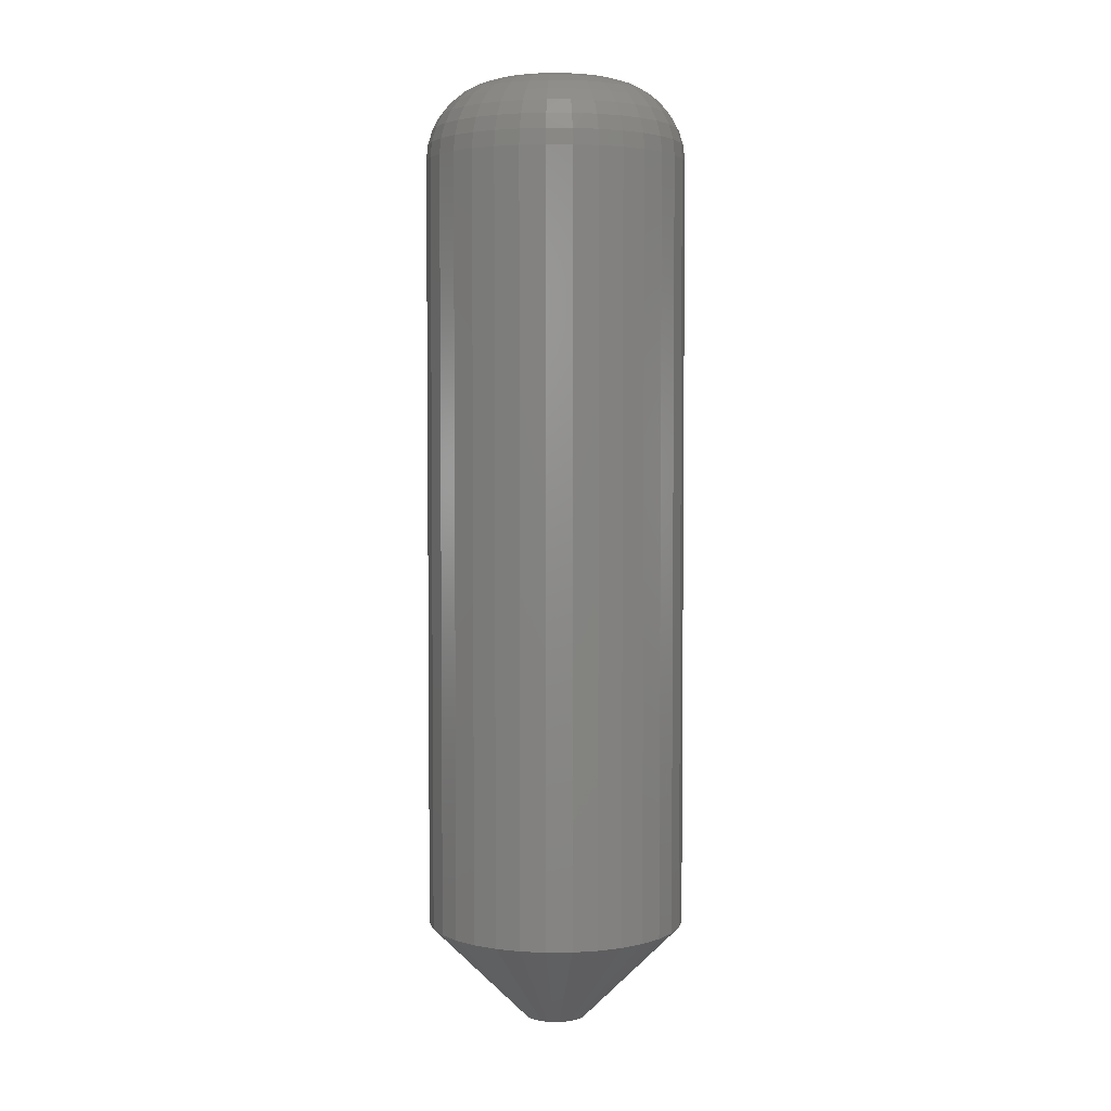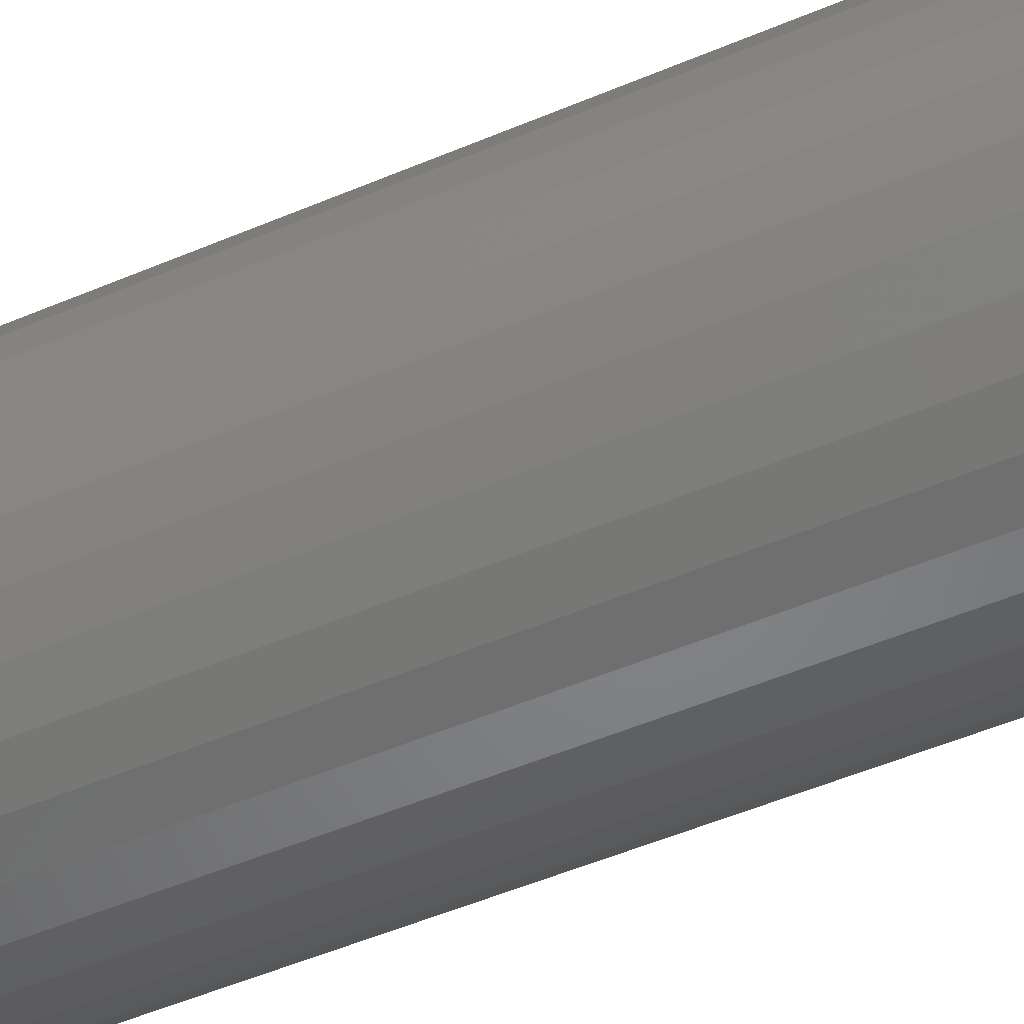
<metadata>
{"format":"stl","ext":"stl","renderer":"f3d","projection":"perspective","resolution":1024,"background":"white","views":[{"elev":3.7,"azim":172.8,"up":"+Z"},{"elev":-46.8,"azim":-63.6,"up":"+Y"}]}
</metadata>
<code>
# stl→obj: 352 verts, 700 faces
v 0.1037 -2.514e-17 0.07812
v 0.1037 -2.514e-17 0.6875
v 0.1017 -0.02002 0.07812
v 0.1017 -0.02002 0.6875
v 0.09589 -0.03928 0.07812
v 0.09589 -0.03928 0.6875
v 0.0864 -0.05702 0.07812
v 0.0864 -0.05702 0.6875
v 0.07364 -0.07257 0.07812
v 0.07364 -0.07257 0.6875
v 0.05809 -0.08534 0.07812
v 0.05809 -0.08534 0.6875
v 0.04034 -0.09482 0.07812
v 0.04034 -0.09482 0.6875
v 0.02109 -0.1007 0.07812
v 0.02109 -0.1007 0.6875
v 0.001069 -0.1026 0.07812
v 0.001069 -0.1026 0.6875
v -0.01895 -0.1007 0.07812
v -0.01895 -0.1007 0.6875
v -0.03821 -0.09482 0.07812
v -0.03821 -0.09482 0.6875
v -0.05595 -0.08534 0.07812
v -0.05595 -0.08534 0.6875
v -0.0715 -0.07257 0.07812
v -0.0715 -0.07257 0.6875
v -0.08427 -0.05702 0.07812
v -0.08427 -0.05702 0.6875
v -0.09375 -0.03928 0.07812
v -0.09375 -0.03928 0.6875
v -0.09959 -0.02002 0.07812
v -0.09959 -0.02002 0.6875
v -0.1016 1.257e-17 0.07812
v -0.1016 1.257e-17 0.6875
v -0.09959 0.02002 0.07812
v -0.09959 0.02002 0.6875
v -0.09375 0.03928 0.07812
v -0.09375 0.03928 0.6875
v -0.08427 0.05702 0.07812
v -0.08427 0.05702 0.6875
v -0.0715 0.07257 0.07812
v -0.0715 0.07257 0.6875
v -0.05595 0.08534 0.07812
v -0.05595 0.08534 0.6875
v -0.03821 0.09482 0.07812
v -0.03821 0.09482 0.6875
v -0.01895 0.1007 0.07812
v -0.01895 0.1007 0.6875
v 0.001069 0.1026 0.07812
v 0.001069 0.1026 0.6875
v 0.02109 0.1007 0.07812
v 0.02109 0.1007 0.6875
v 0.04034 0.09482 0.07812
v 0.04034 0.09482 0.6875
v 0.05809 0.08534 0.07812
v 0.05809 0.08534 0.6875
v 0.07364 0.07257 0.07812
v 0.07364 0.07257 0.6875
v 0.0864 0.05702 0.07812
v 0.0864 0.05702 0.6875
v 0.09589 0.03928 0.07812
v 0.09589 0.03928 0.6875
v 0.1017 0.02002 0.07812
v 0.1017 0.02002 0.6875
v -0.008309 0.02264 0
v -0.003712 0.02404 0
v 0.001069 0.02451 0
v 0.00585 0.02404 0
v 0.01045 0.02264 0
v -0.01255 0.02038 0
v 0.01468 0.02038 0
v -0.01626 0.01733 0
v 0.0184 0.01733 0
v -0.01931 0.01362 0
v 0.02145 0.01362 0
v -0.02157 0.009378 0
v 0.02371 0.009378 0
v -0.02297 0.004781 0
v 0.0251 0.004781 0
v 0.02371 -0.009378 0
v -0.02157 -0.009378 0
v 0.0251 -0.004781 0
v -0.01931 -0.01362 0
v 0.02145 -0.01362 0
v -0.01626 -0.01733 0
v 0.0184 -0.01733 0
v -0.01255 -0.02038 0
v 0.01468 -0.02038 0
v -0.008309 -0.02264 0
v 0.01045 -0.02264 0
v -0.003712 -0.02404 0
v 0.001069 -0.02451 0
v 0.00585 -0.02404 0
v -0.02297 -0.004781 0
v -0.02344 -7.377e-18 0
v 0.02558 1.627e-17 0
v 0.001069 0.04013 0.75
v -0.00676 0.03936 0.75
v -0.01429 0.03708 0.75
v 0.008898 0.03936 0.75
v 0.01643 0.03708 0.75
v -0.02123 0.03337 0.75
v 0.02336 0.03337 0.75
v -0.02731 0.02838 0.75
v 0.02945 0.02838 0.75
v -0.0323 0.0223 0.75
v 0.03444 0.0223 0.75
v -0.03601 0.01536 0.75
v 0.03815 0.01536 0.75
v -0.03829 0.007829 0.75
v 0.04043 0.007829 0.75
v 0.04043 -0.007829 0.75
v -0.03601 -0.01536 0.75
v 0.03815 -0.01536 0.75
v -0.0323 -0.0223 0.75
v 0.03444 -0.0223 0.75
v -0.02731 -0.02838 0.75
v 0.02945 -0.02838 0.75
v -0.02123 -0.03337 0.75
v 0.02336 -0.03337 0.75
v -0.01429 -0.03708 0.75
v 0.01643 -0.03708 0.75
v -0.00676 -0.03936 0.75
v 0.001069 -0.04013 0.75
v 0.008898 -0.03936 0.75
v 0.0412 -4.616e-17 0.75
v -0.03906 2.205e-17 0.75
v -0.03829 -0.007829 0.75
v 0.05339 3.469e-18 0.7488
v 0.05239 -0.01021 0.7488
v 0.06512 -3.469e-18 0.7452
v 0.06389 -0.0125 0.7452
v 0.07592 0 0.7395
v 0.07449 -0.0146 0.7395
v 0.08539 0 0.7317
v 0.08377 -0.01645 0.7317
v 0.09317 -6.939e-18 0.7222
v 0.0914 -0.01797 0.7222
v 0.09894 -6.939e-18 0.7114
v 0.09706 -0.01909 0.7114
v 0.1025 -6.939e-18 0.6997
v 0.1006 -0.01979 0.6997
v -0.05025 -0.01021 0.7488
v -0.05126 3.816e-17 0.7488
v -0.06175 -0.0125 0.7452
v -0.06298 4.51e-17 0.7452
v -0.07235 -0.0146 0.7395
v -0.07379 4.857e-17 0.7395
v -0.08164 -0.01645 0.7317
v -0.08326 4.857e-17 0.7317
v -0.08926 -0.01797 0.7222
v -0.09103 5.551e-17 0.7222
v -0.09492 -0.01909 0.7114
v -0.0968 5.551e-17 0.7114
v -0.09841 -0.01979 0.6997
v -0.1004 5.551e-17 0.6997
v -0.04727 -0.02002 0.7488
v -0.0581 -0.02451 0.7452
v -0.06809 -0.02865 0.7395
v -0.07684 -0.03227 0.7317
v -0.08402 -0.03524 0.7222
v -0.08935 -0.03745 0.7114
v -0.09264 -0.03882 0.6997
v -0.04244 -0.02907 0.7488
v -0.05219 -0.03558 0.7452
v -0.06117 -0.04159 0.7395
v -0.06905 -0.04685 0.7317
v -0.07551 -0.05117 0.7222
v -0.08031 -0.05438 0.7114
v -0.08327 -0.05635 0.6997
v -0.03593 -0.037 0.7488
v -0.04422 -0.04529 0.7452
v -0.05186 -0.05293 0.7395
v -0.05856 -0.05963 0.7317
v -0.06405 -0.06512 0.7222
v -0.06814 -0.06921 0.7114
v -0.07065 -0.07172 0.6997
v -0.028 -0.04351 0.7488
v -0.03451 -0.05326 0.7452
v -0.04052 -0.06224 0.7395
v -0.04578 -0.07011 0.7317
v -0.0501 -0.07658 0.7222
v -0.05331 -0.08138 0.7114
v -0.05528 -0.08434 0.6997
v -0.01895 -0.04834 0.7488
v -0.02344 -0.05917 0.7452
v -0.02758 -0.06916 0.7395
v -0.0312 -0.07791 0.7317
v -0.03418 -0.08509 0.7222
v -0.03639 -0.09042 0.7114
v -0.03775 -0.09371 0.6997
v -0.009139 -0.05132 0.7488
v -0.01143 -0.06282 0.7452
v -0.01353 -0.07342 0.7395
v -0.01538 -0.08271 0.7317
v -0.0169 -0.09033 0.7222
v -0.01803 -0.09599 0.7114
v -0.01872 -0.09948 0.6997
v 0.001069 -0.05232 0.7488
v 0.001069 -0.06405 0.7452
v 0.001069 -0.07485 0.7395
v 0.001069 -0.08433 0.7317
v 0.001069 -0.0921 0.7222
v 0.001069 -0.09787 0.7114
v 0.001069 -0.1014 0.6997
v 0.01128 -0.05132 0.7488
v 0.01356 -0.06282 0.7452
v 0.01567 -0.07342 0.7395
v 0.01752 -0.08271 0.7317
v 0.01904 -0.09033 0.7222
v 0.02016 -0.09599 0.7114
v 0.02086 -0.09948 0.6997
v 0.02109 -0.04834 0.7488
v 0.02558 -0.05917 0.7452
v 0.02971 -0.06916 0.7395
v 0.03334 -0.07791 0.7317
v 0.03631 -0.08509 0.7222
v 0.03852 -0.09042 0.7114
v 0.03988 -0.09371 0.6997
v 0.03014 -0.04351 0.7488
v 0.03665 -0.05326 0.7452
v 0.04266 -0.06224 0.7395
v 0.04792 -0.07011 0.7317
v 0.05224 -0.07658 0.7222
v 0.05544 -0.08138 0.7114
v 0.05742 -0.08434 0.6997
v 0.03807 -0.037 0.7488
v 0.04636 -0.04529 0.7452
v 0.054 -0.05293 0.7395
v 0.0607 -0.05963 0.7317
v 0.06619 -0.06512 0.7222
v 0.07028 -0.06921 0.7114
v 0.07279 -0.07172 0.6997
v 0.04458 -0.02907 0.7488
v 0.05432 -0.03558 0.7452
v 0.06331 -0.04159 0.7395
v 0.07118 -0.04685 0.7317
v 0.07765 -0.05117 0.7222
v 0.08245 -0.05438 0.7114
v 0.08541 -0.05635 0.6997
v 0.04941 -0.02002 0.7488
v 0.06024 -0.02451 0.7452
v 0.07023 -0.02865 0.7395
v 0.07898 -0.03227 0.7317
v 0.08616 -0.03524 0.7222
v 0.09149 -0.03745 0.7114
v 0.09478 -0.03882 0.6997
v -0.05025 0.01021 0.7488
v -0.06175 0.0125 0.7452
v -0.07235 0.0146 0.7395
v -0.08164 0.01645 0.7317
v -0.08926 0.01797 0.7222
v -0.09492 0.01909 0.7114
v -0.09841 0.01979 0.6997
v 0.05239 0.01021 0.7488
v 0.06389 0.0125 0.7452
v 0.07449 0.0146 0.7395
v 0.08377 0.01645 0.7317
v 0.0914 0.01797 0.7222
v 0.09706 0.01909 0.7114
v 0.1006 0.01979 0.6997
v 0.04941 0.02002 0.7488
v 0.06024 0.02451 0.7452
v 0.07023 0.02865 0.7395
v 0.07898 0.03227 0.7317
v 0.08616 0.03524 0.7222
v 0.09149 0.03745 0.7114
v 0.09478 0.03882 0.6997
v 0.04458 0.02907 0.7488
v 0.05432 0.03558 0.7452
v 0.06331 0.04159 0.7395
v 0.07118 0.04685 0.7317
v 0.07765 0.05117 0.7222
v 0.08245 0.05438 0.7114
v 0.08541 0.05635 0.6997
v 0.03807 0.037 0.7488
v 0.04636 0.04529 0.7452
v 0.054 0.05293 0.7395
v 0.0607 0.05963 0.7317
v 0.06619 0.06512 0.7222
v 0.07028 0.06921 0.7114
v 0.07279 0.07172 0.6997
v 0.03014 0.04351 0.7488
v 0.03665 0.05326 0.7452
v 0.04266 0.06224 0.7395
v 0.04792 0.07011 0.7317
v 0.05224 0.07658 0.7222
v 0.05544 0.08138 0.7114
v 0.05742 0.08434 0.6997
v 0.02109 0.04834 0.7488
v 0.02558 0.05917 0.7452
v 0.02971 0.06916 0.7395
v 0.03334 0.07791 0.7317
v 0.03631 0.08509 0.7222
v 0.03852 0.09042 0.7114
v 0.03988 0.09371 0.6997
v 0.01128 0.05132 0.7488
v 0.01356 0.06282 0.7452
v 0.01567 0.07342 0.7395
v 0.01752 0.08271 0.7317
v 0.01904 0.09033 0.7222
v 0.02016 0.09599 0.7114
v 0.02086 0.09948 0.6997
v 0.001069 0.05232 0.7488
v 0.001069 0.06405 0.7452
v 0.001069 0.07485 0.7395
v 0.001069 0.08433 0.7317
v 0.001069 0.0921 0.7222
v 0.001069 0.09787 0.7114
v 0.001069 0.1014 0.6997
v -0.009139 0.05132 0.7488
v -0.01143 0.06282 0.7452
v -0.01353 0.07342 0.7395
v -0.01538 0.08271 0.7317
v -0.0169 0.09033 0.7222
v -0.01803 0.09599 0.7114
v -0.01872 0.09948 0.6997
v -0.01895 0.04834 0.7488
v -0.02344 0.05917 0.7452
v -0.02758 0.06916 0.7395
v -0.0312 0.07791 0.7317
v -0.03418 0.08509 0.7222
v -0.03639 0.09042 0.7114
v -0.03775 0.09371 0.6997
v -0.028 0.04351 0.7488
v -0.03451 0.05326 0.7452
v -0.04052 0.06224 0.7395
v -0.04578 0.07011 0.7317
v -0.0501 0.07658 0.7222
v -0.05331 0.08138 0.7114
v -0.05528 0.08434 0.6997
v -0.03593 0.037 0.7488
v -0.04422 0.04529 0.7452
v -0.05186 0.05293 0.7395
v -0.05856 0.05963 0.7317
v -0.06405 0.06512 0.7222
v -0.06814 0.06921 0.7114
v -0.07065 0.07172 0.6997
v -0.04244 0.02907 0.7488
v -0.05219 0.03558 0.7452
v -0.06117 0.04159 0.7395
v -0.06905 0.04685 0.7317
v -0.07551 0.05117 0.7222
v -0.08031 0.05438 0.7114
v -0.08327 0.05635 0.6997
v -0.04727 0.02002 0.7488
v -0.0581 0.02451 0.7452
v -0.06809 0.02865 0.7395
v -0.07684 0.03227 0.7317
v -0.08402 0.03524 0.7222
v -0.08935 0.03745 0.7114
v -0.09264 0.03882 0.6997
f 1 2 3
f 3 2 4
f 3 4 5
f 5 4 6
f 5 6 7
f 7 6 8
f 7 8 9
f 9 8 10
f 9 10 11
f 11 10 12
f 11 12 13
f 13 12 14
f 13 14 15
f 15 14 16
f 15 16 17
f 17 16 18
f 17 18 19
f 19 18 20
f 19 20 21
f 21 20 22
f 21 22 23
f 23 22 24
f 23 24 25
f 25 24 26
f 25 26 27
f 27 26 28
f 27 28 29
f 29 28 30
f 29 30 31
f 31 30 32
f 31 32 33
f 33 32 34
f 33 34 35
f 35 34 36
f 35 36 37
f 37 36 38
f 37 38 39
f 39 38 40
f 39 40 41
f 41 40 42
f 41 42 43
f 43 42 44
f 43 44 45
f 45 44 46
f 45 46 47
f 47 46 48
f 47 48 49
f 49 48 50
f 49 50 51
f 51 50 52
f 51 52 53
f 53 52 54
f 53 54 55
f 55 54 56
f 55 56 57
f 57 56 58
f 57 58 59
f 59 58 60
f 59 60 61
f 61 60 62
f 61 62 63
f 63 62 64
f 63 64 1
f 1 64 2
f 65 66 67
f 65 67 68
f 69 65 68
f 70 65 69
f 71 70 69
f 72 70 71
f 73 72 71
f 74 72 73
f 75 74 73
f 76 74 75
f 77 76 75
f 78 76 77
f 79 78 77
f 80 81 82
f 83 81 80
f 84 83 80
f 85 83 84
f 86 85 84
f 87 85 86
f 88 87 86
f 89 87 88
f 90 89 88
f 91 89 90
f 92 91 90
f 93 92 90
f 81 94 82
f 82 94 95
f 82 95 96
f 96 95 78
f 96 78 79
f 96 63 1
f 96 79 63
f 33 78 95
f 33 35 78
f 77 61 63
f 77 63 79
f 75 57 59
f 59 61 75
f 75 61 77
f 69 53 55
f 69 55 71
f 55 73 71
f 68 49 51
f 51 53 68
f 68 53 69
f 65 45 47
f 65 47 66
f 47 67 66
f 70 41 43
f 43 45 70
f 70 45 65
f 76 37 39
f 76 39 74
f 39 72 74
f 35 37 78
f 78 37 76
f 57 75 73
f 73 55 57
f 49 68 67
f 67 47 49
f 41 70 72
f 72 39 41
f 95 31 33
f 95 94 31
f 1 82 96
f 1 3 82
f 81 29 31
f 81 31 94
f 83 25 27
f 27 29 83
f 83 29 81
f 89 21 23
f 89 23 87
f 23 85 87
f 91 17 19
f 19 21 91
f 91 21 89
f 90 13 15
f 90 15 93
f 15 92 93
f 88 9 11
f 11 13 88
f 88 13 90
f 80 5 7
f 80 7 84
f 7 86 84
f 3 5 82
f 82 5 80
f 25 83 85
f 85 23 25
f 17 91 92
f 92 15 17
f 9 88 86
f 86 7 9
f 97 98 99
f 100 97 99
f 100 99 101
f 101 99 102
f 101 102 103
f 103 102 104
f 103 104 105
f 105 104 106
f 105 106 107
f 107 106 108
f 107 108 109
f 109 108 110
f 109 110 111
f 112 113 114
f 114 113 115
f 114 115 116
f 116 115 117
f 116 117 118
f 118 117 119
f 118 119 120
f 120 119 121
f 120 121 122
f 122 121 123
f 122 123 124
f 122 124 125
f 111 110 126
f 126 110 127
f 126 127 112
f 112 127 128
f 112 128 113
f 126 112 129
f 129 112 130
f 129 130 131
f 131 130 132
f 131 132 133
f 133 132 134
f 133 134 135
f 135 134 136
f 135 136 137
f 137 136 138
f 137 138 139
f 139 138 140
f 139 140 141
f 141 140 142
f 141 142 2
f 2 142 4
f 128 127 143
f 143 127 144
f 143 144 145
f 145 144 146
f 145 146 147
f 147 146 148
f 147 148 149
f 149 148 150
f 149 150 151
f 151 150 152
f 151 152 153
f 153 152 154
f 153 154 155
f 155 154 156
f 155 156 32
f 32 156 34
f 113 128 157
f 157 128 143
f 157 143 158
f 158 143 145
f 158 145 159
f 159 145 147
f 159 147 160
f 160 147 149
f 160 149 161
f 161 149 151
f 161 151 162
f 162 151 153
f 162 153 163
f 163 153 155
f 163 155 30
f 30 155 32
f 115 113 164
f 164 113 157
f 164 157 165
f 165 157 158
f 165 158 166
f 166 158 159
f 166 159 167
f 167 159 160
f 167 160 168
f 168 160 161
f 168 161 169
f 169 161 162
f 169 162 170
f 170 162 163
f 170 163 28
f 28 163 30
f 117 115 171
f 171 115 164
f 171 164 172
f 172 164 165
f 172 165 173
f 173 165 166
f 173 166 174
f 174 166 167
f 174 167 175
f 175 167 168
f 175 168 176
f 176 168 169
f 176 169 177
f 177 169 170
f 177 170 26
f 26 170 28
f 119 117 178
f 178 117 171
f 178 171 179
f 179 171 172
f 179 172 180
f 180 172 173
f 180 173 181
f 181 173 174
f 181 174 182
f 182 174 175
f 182 175 183
f 183 175 176
f 183 176 184
f 184 176 177
f 184 177 24
f 24 177 26
f 121 119 185
f 185 119 178
f 185 178 186
f 186 178 179
f 186 179 187
f 187 179 180
f 187 180 188
f 188 180 181
f 188 181 189
f 189 181 182
f 189 182 190
f 190 182 183
f 190 183 191
f 191 183 184
f 191 184 22
f 22 184 24
f 123 121 192
f 192 121 185
f 192 185 193
f 193 185 186
f 193 186 194
f 194 186 187
f 194 187 195
f 195 187 188
f 195 188 196
f 196 188 189
f 196 189 197
f 197 189 190
f 197 190 198
f 198 190 191
f 198 191 20
f 20 191 22
f 124 123 199
f 199 123 192
f 199 192 200
f 200 192 193
f 200 193 201
f 201 193 194
f 201 194 202
f 202 194 195
f 202 195 203
f 203 195 196
f 203 196 204
f 204 196 197
f 204 197 205
f 205 197 198
f 205 198 18
f 18 198 20
f 125 124 206
f 206 124 199
f 206 199 207
f 207 199 200
f 207 200 208
f 208 200 201
f 208 201 209
f 209 201 202
f 209 202 210
f 210 202 203
f 210 203 211
f 211 203 204
f 211 204 212
f 212 204 205
f 212 205 16
f 16 205 18
f 122 125 213
f 213 125 206
f 213 206 214
f 214 206 207
f 214 207 215
f 215 207 208
f 215 208 216
f 216 208 209
f 216 209 217
f 217 209 210
f 217 210 218
f 218 210 211
f 218 211 219
f 219 211 212
f 219 212 14
f 14 212 16
f 120 122 220
f 220 122 213
f 220 213 221
f 221 213 214
f 221 214 222
f 222 214 215
f 222 215 223
f 223 215 216
f 223 216 224
f 224 216 217
f 224 217 225
f 225 217 218
f 225 218 226
f 226 218 219
f 226 219 12
f 12 219 14
f 118 120 227
f 227 120 220
f 227 220 228
f 228 220 221
f 228 221 229
f 229 221 222
f 229 222 230
f 230 222 223
f 230 223 231
f 231 223 224
f 231 224 232
f 232 224 225
f 232 225 233
f 233 225 226
f 233 226 10
f 10 226 12
f 116 118 234
f 234 118 227
f 234 227 235
f 235 227 228
f 235 228 236
f 236 228 229
f 236 229 237
f 237 229 230
f 237 230 238
f 238 230 231
f 238 231 239
f 239 231 232
f 239 232 240
f 240 232 233
f 240 233 8
f 8 233 10
f 114 116 241
f 241 116 234
f 241 234 242
f 242 234 235
f 242 235 243
f 243 235 236
f 243 236 244
f 244 236 237
f 244 237 245
f 245 237 238
f 245 238 246
f 246 238 239
f 246 239 247
f 247 239 240
f 247 240 6
f 6 240 8
f 112 114 130
f 130 114 241
f 130 241 132
f 132 241 242
f 132 242 134
f 134 242 243
f 134 243 136
f 136 243 244
f 136 244 138
f 138 244 245
f 138 245 140
f 140 245 246
f 140 246 142
f 142 246 247
f 142 247 4
f 4 247 6
f 127 110 144
f 144 110 248
f 144 248 146
f 146 248 249
f 146 249 148
f 148 249 250
f 148 250 150
f 150 250 251
f 150 251 152
f 152 251 252
f 152 252 154
f 154 252 253
f 154 253 156
f 156 253 254
f 156 254 34
f 34 254 36
f 111 126 255
f 255 126 129
f 255 129 256
f 256 129 131
f 256 131 257
f 257 131 133
f 257 133 258
f 258 133 135
f 258 135 259
f 259 135 137
f 259 137 260
f 260 137 139
f 260 139 261
f 261 139 141
f 261 141 64
f 64 141 2
f 109 111 262
f 262 111 255
f 262 255 263
f 263 255 256
f 263 256 264
f 264 256 257
f 264 257 265
f 265 257 258
f 265 258 266
f 266 258 259
f 266 259 267
f 267 259 260
f 267 260 268
f 268 260 261
f 268 261 62
f 62 261 64
f 107 109 269
f 269 109 262
f 269 262 270
f 270 262 263
f 270 263 271
f 271 263 264
f 271 264 272
f 272 264 265
f 272 265 273
f 273 265 266
f 273 266 274
f 274 266 267
f 274 267 275
f 275 267 268
f 275 268 60
f 60 268 62
f 105 107 276
f 276 107 269
f 276 269 277
f 277 269 270
f 277 270 278
f 278 270 271
f 278 271 279
f 279 271 272
f 279 272 280
f 280 272 273
f 280 273 281
f 281 273 274
f 281 274 282
f 282 274 275
f 282 275 58
f 58 275 60
f 103 105 283
f 283 105 276
f 283 276 284
f 284 276 277
f 284 277 285
f 285 277 278
f 285 278 286
f 286 278 279
f 286 279 287
f 287 279 280
f 287 280 288
f 288 280 281
f 288 281 289
f 289 281 282
f 289 282 56
f 56 282 58
f 101 103 290
f 290 103 283
f 290 283 291
f 291 283 284
f 291 284 292
f 292 284 285
f 292 285 293
f 293 285 286
f 293 286 294
f 294 286 287
f 294 287 295
f 295 287 288
f 295 288 296
f 296 288 289
f 296 289 54
f 54 289 56
f 100 101 297
f 297 101 290
f 297 290 298
f 298 290 291
f 298 291 299
f 299 291 292
f 299 292 300
f 300 292 293
f 300 293 301
f 301 293 294
f 301 294 302
f 302 294 295
f 302 295 303
f 303 295 296
f 303 296 52
f 52 296 54
f 97 100 304
f 304 100 297
f 304 297 305
f 305 297 298
f 305 298 306
f 306 298 299
f 306 299 307
f 307 299 300
f 307 300 308
f 308 300 301
f 308 301 309
f 309 301 302
f 309 302 310
f 310 302 303
f 310 303 50
f 50 303 52
f 98 97 311
f 311 97 304
f 311 304 312
f 312 304 305
f 312 305 313
f 313 305 306
f 313 306 314
f 314 306 307
f 314 307 315
f 315 307 308
f 315 308 316
f 316 308 309
f 316 309 317
f 317 309 310
f 317 310 48
f 48 310 50
f 99 98 318
f 318 98 311
f 318 311 319
f 319 311 312
f 319 312 320
f 320 312 313
f 320 313 321
f 321 313 314
f 321 314 322
f 322 314 315
f 322 315 323
f 323 315 316
f 323 316 324
f 324 316 317
f 324 317 46
f 46 317 48
f 102 99 325
f 325 99 318
f 325 318 326
f 326 318 319
f 326 319 327
f 327 319 320
f 327 320 328
f 328 320 321
f 328 321 329
f 329 321 322
f 329 322 330
f 330 322 323
f 330 323 331
f 331 323 324
f 331 324 44
f 44 324 46
f 104 102 332
f 332 102 325
f 332 325 333
f 333 325 326
f 333 326 334
f 334 326 327
f 334 327 335
f 335 327 328
f 335 328 336
f 336 328 329
f 336 329 337
f 337 329 330
f 337 330 338
f 338 330 331
f 338 331 42
f 42 331 44
f 106 104 339
f 339 104 332
f 339 332 340
f 340 332 333
f 340 333 341
f 341 333 334
f 341 334 342
f 342 334 335
f 342 335 343
f 343 335 336
f 343 336 344
f 344 336 337
f 344 337 345
f 345 337 338
f 345 338 40
f 40 338 42
f 108 106 346
f 346 106 339
f 346 339 347
f 347 339 340
f 347 340 348
f 348 340 341
f 348 341 349
f 349 341 342
f 349 342 350
f 350 342 343
f 350 343 351
f 351 343 344
f 351 344 352
f 352 344 345
f 352 345 38
f 38 345 40
f 110 108 248
f 248 108 346
f 248 346 249
f 249 346 347
f 249 347 250
f 250 347 348
f 250 348 251
f 251 348 349
f 251 349 252
f 252 349 350
f 252 350 253
f 253 350 351
f 253 351 254
f 254 351 352
f 254 352 36
f 36 352 38

</code>
